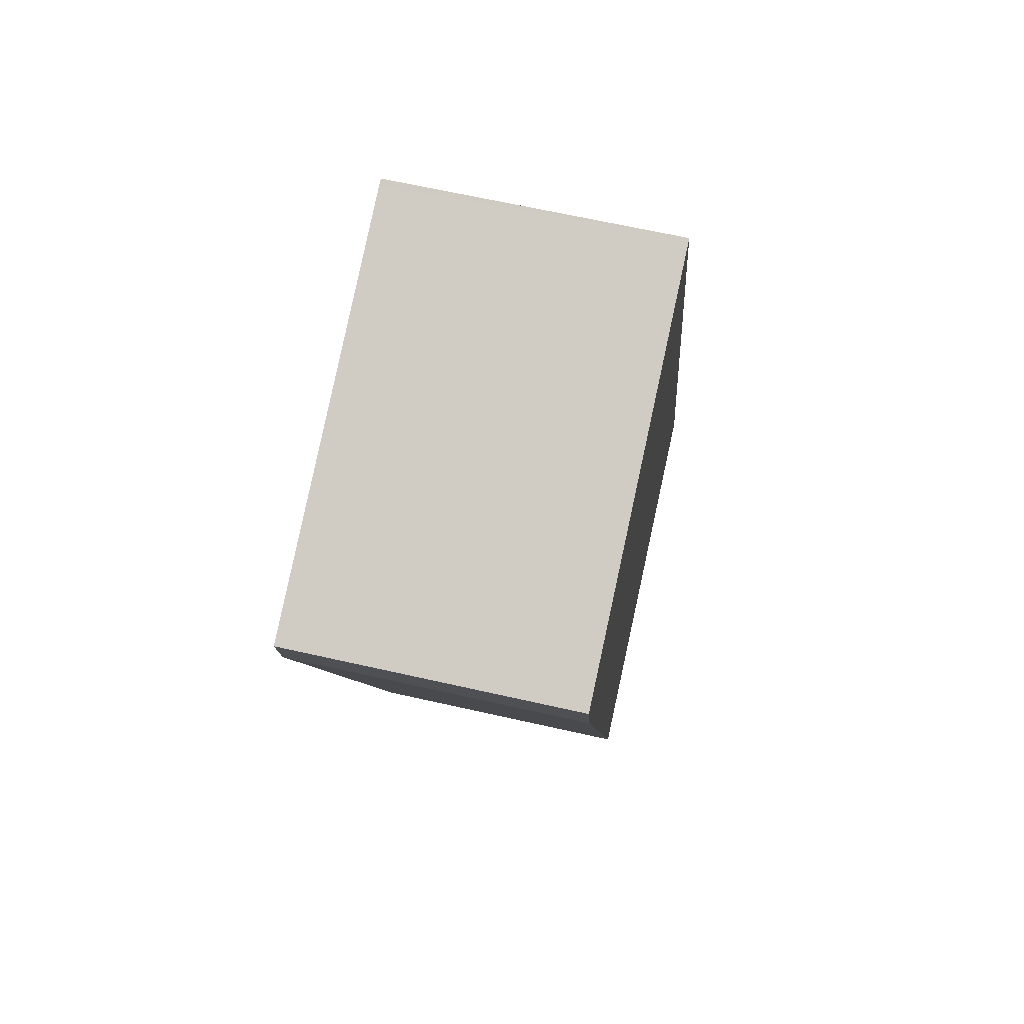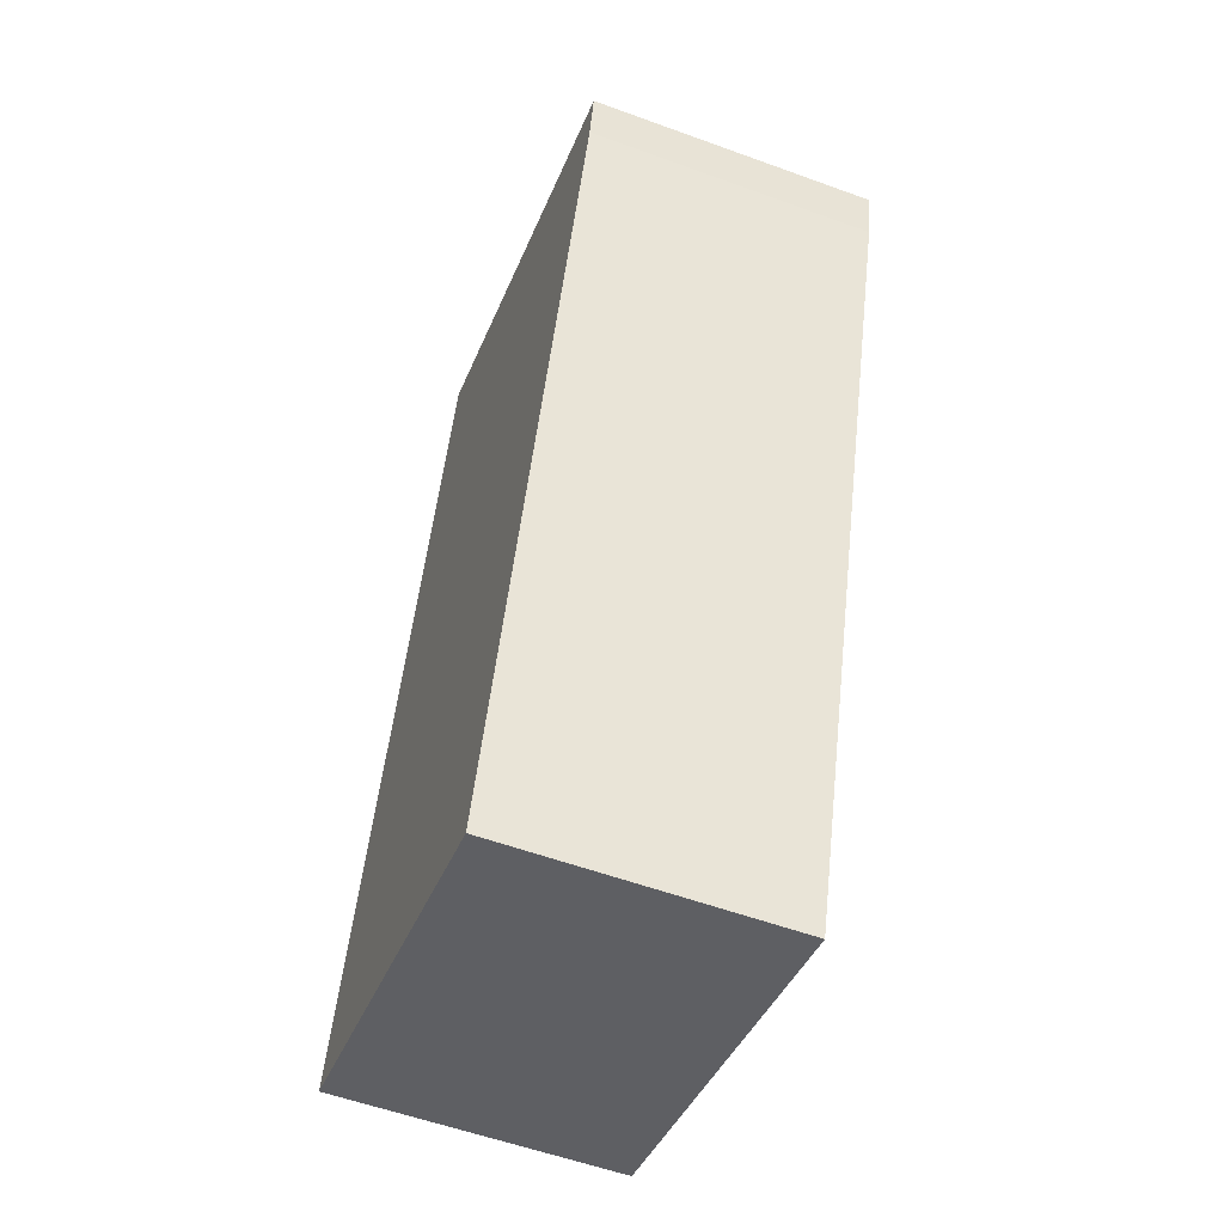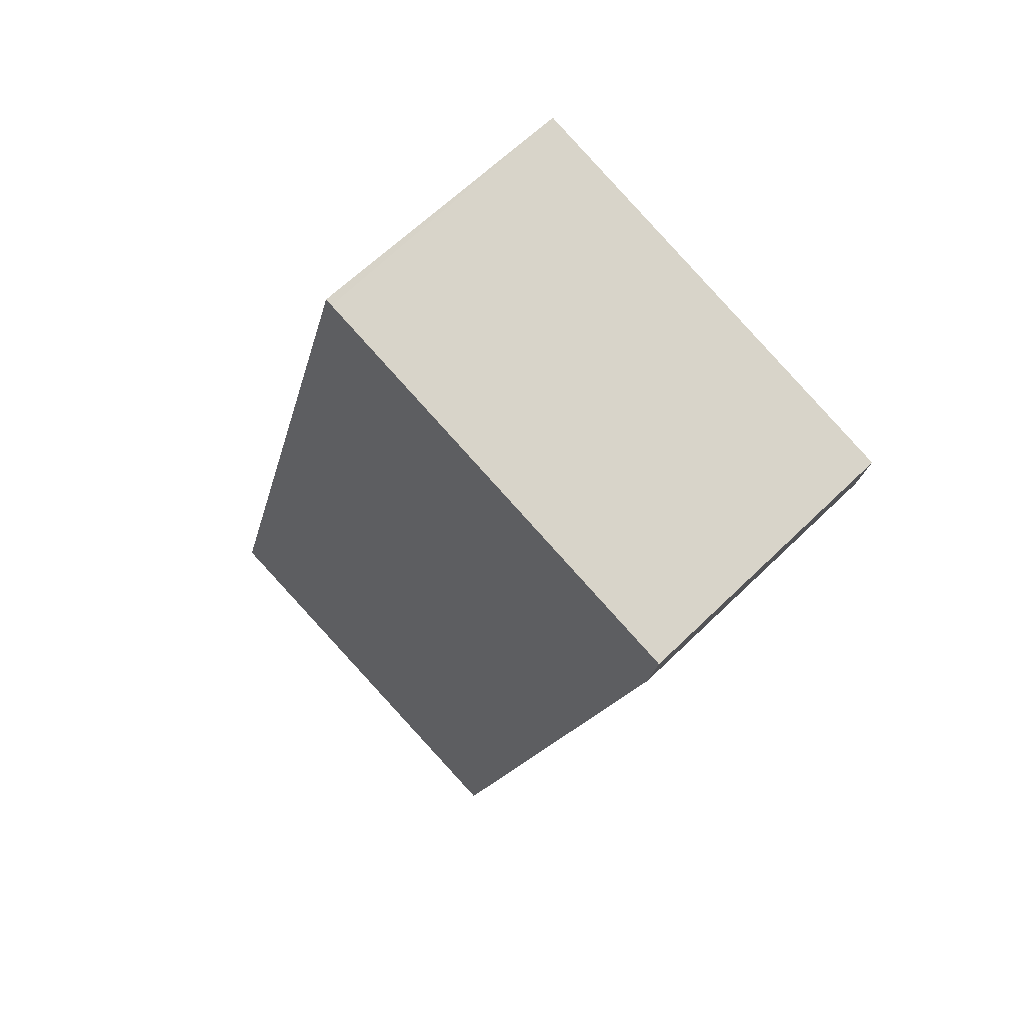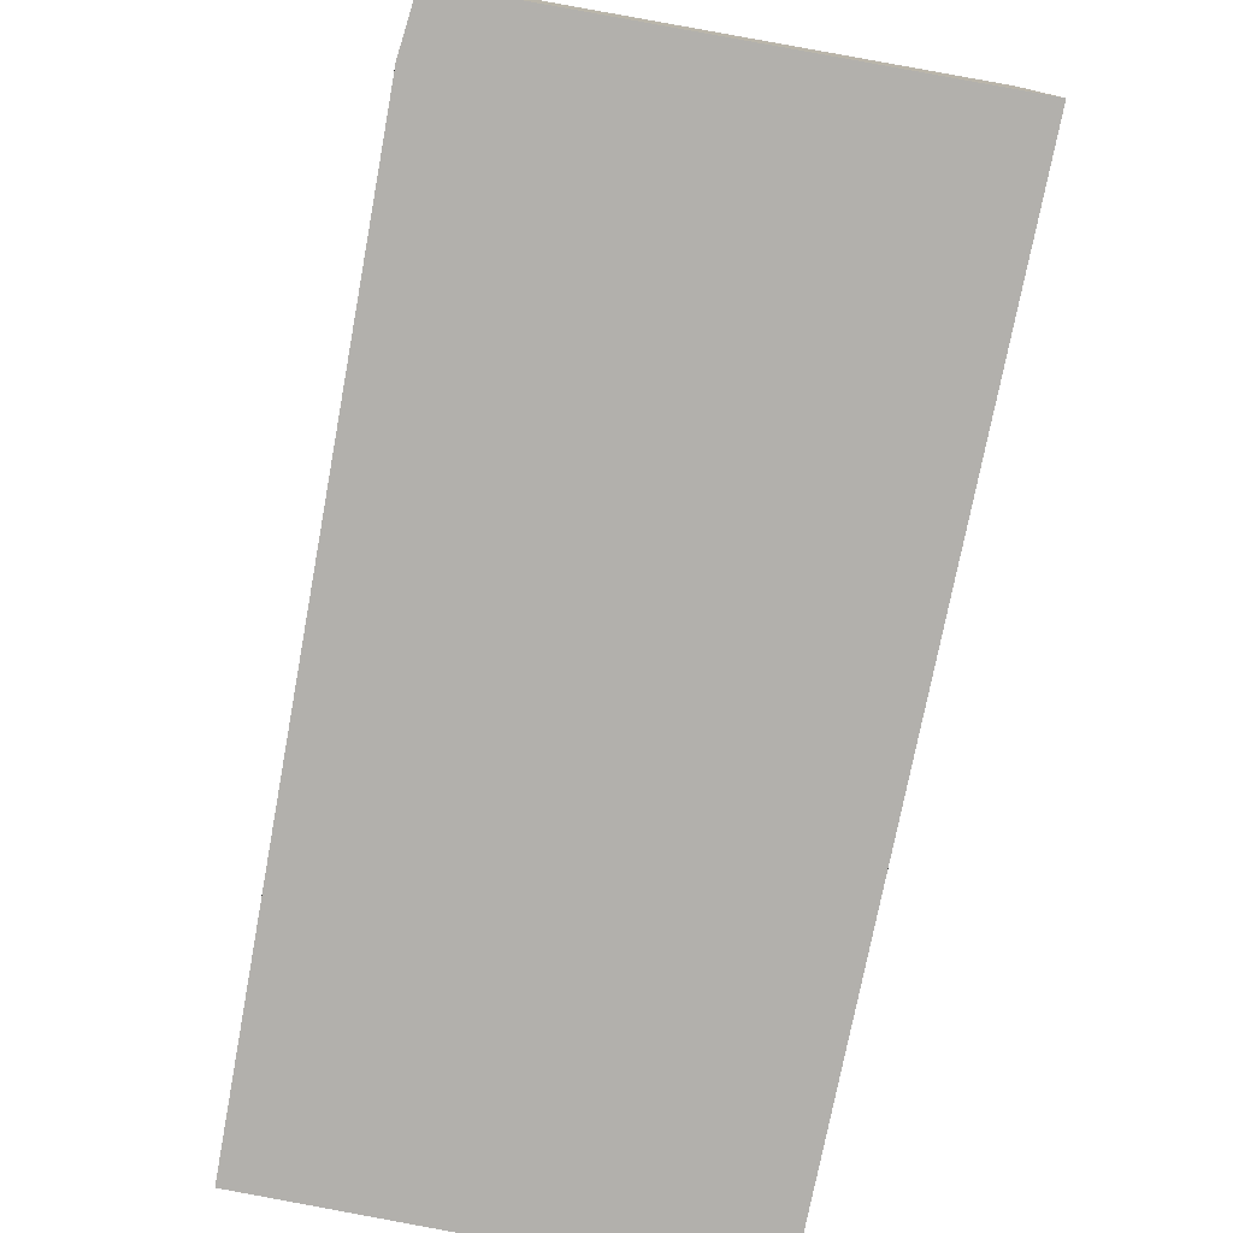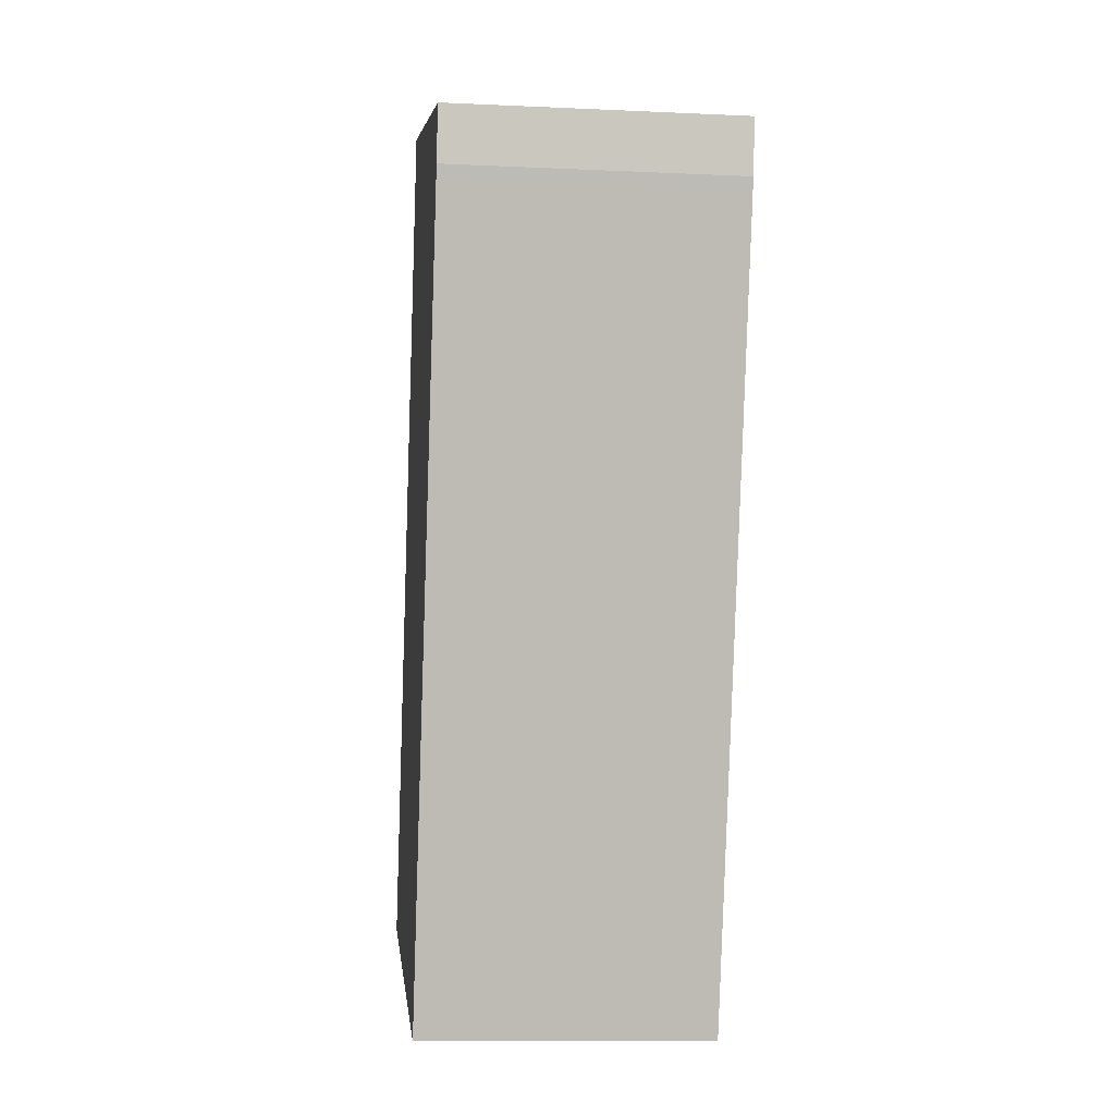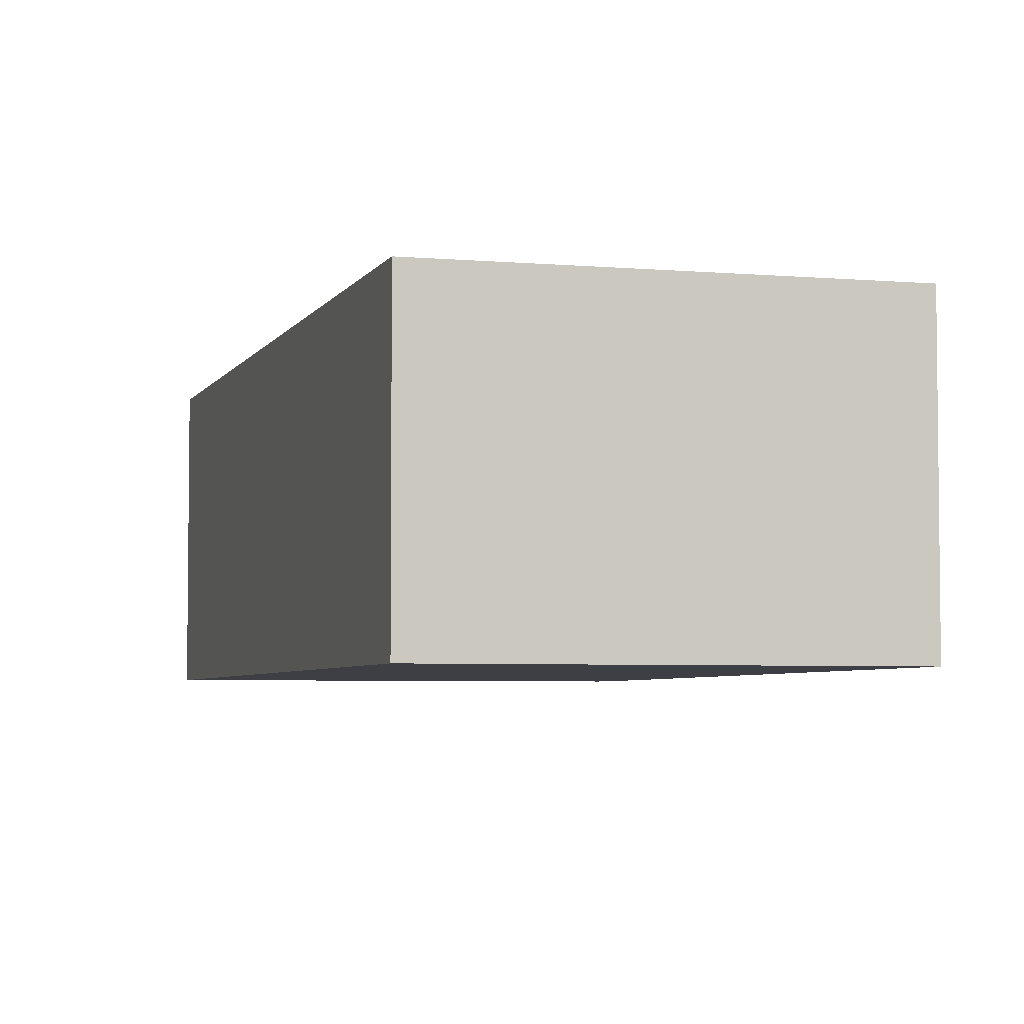
<metadata>
{"format":"obj","ext":"obj","renderer":"f3d","projection":"perspective","resolution":1024,"background":"white","views":[{"elev":65.7,"azim":-77.2,"up":"+Z"},{"elev":-56.4,"azim":-110.9,"up":"+Z"},{"elev":62.2,"azim":-134.9,"up":"+Z"},{"elev":-78.7,"azim":-27.5,"up":"+Y"},{"elev":-11.5,"azim":-96.3,"up":"+Z"},{"elev":-4.5,"azim":147.7,"up":"+Y"}]}
</metadata>
<code>
v  0.101 2.03 -0.478
v  4.625 2.03 -4.976
v  1.778 2.03 -5.808
v  0.07 2.03 -0.381
v  0 2.03 1.243e-16
v  2.9 2.03 0.912
v  2.949 2.03 0.928
v  2.949 -5.682e-17 0.928
v  4.625 3.047e-16 -4.976
v  1.778 3.556e-16 -5.808
v  0.101 2.927e-17 -0.478
v  0.07 2.333e-17 -0.381
v  0 0 0
v  2.9 -5.584e-17 0.912
g defaultobject
f 1 2 3
f 2 1 4
f 2 4 5
f 2 5 6
f 2 6 7
f 8 2 7
f 2 8 9
f 9 3 2
f 3 9 10
f 10 1 3
f 1 10 11
f 1 11 4
f 4 11 12
f 12 5 4
f 5 12 13
f 6 8 7
f 8 6 5
f 8 5 14
f 14 5 13
f 12 14 13
f 14 12 11
f 14 11 10
f 14 10 8
f 8 10 9

</code>
